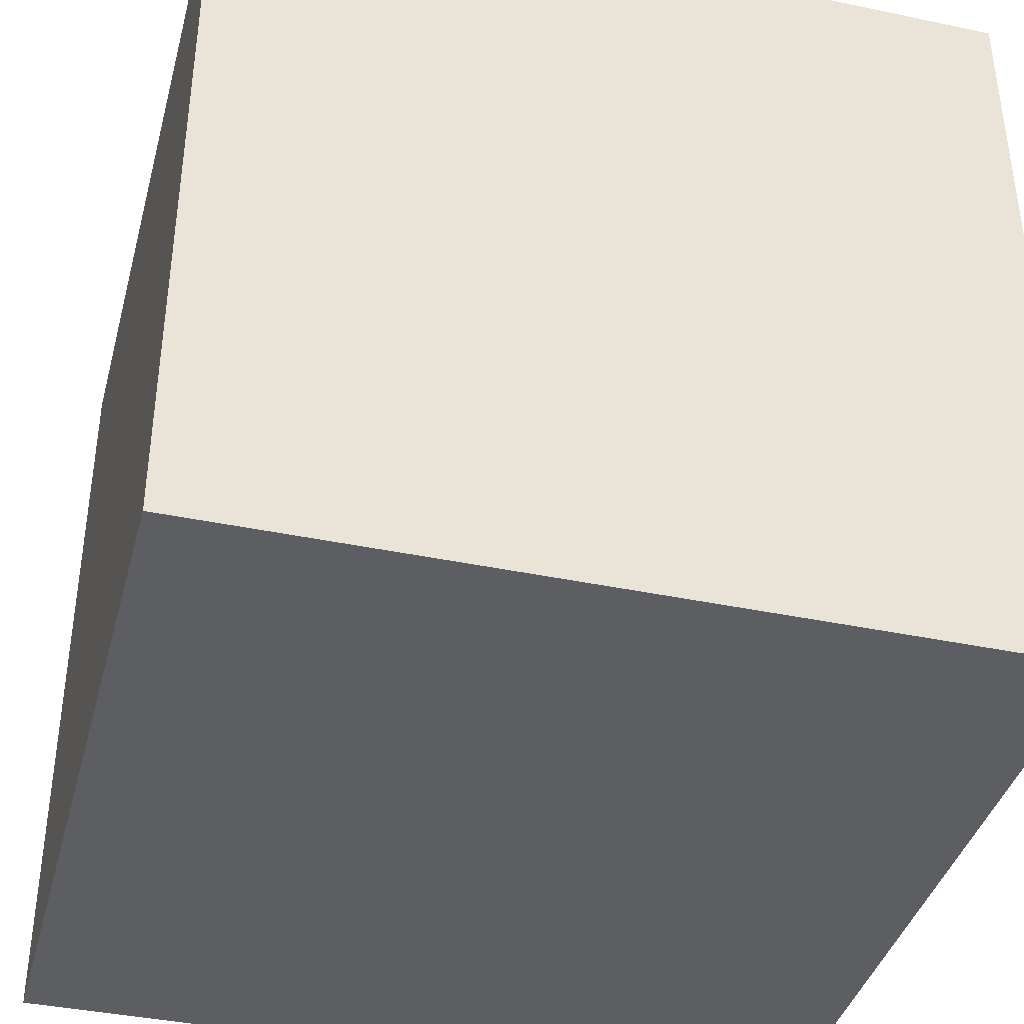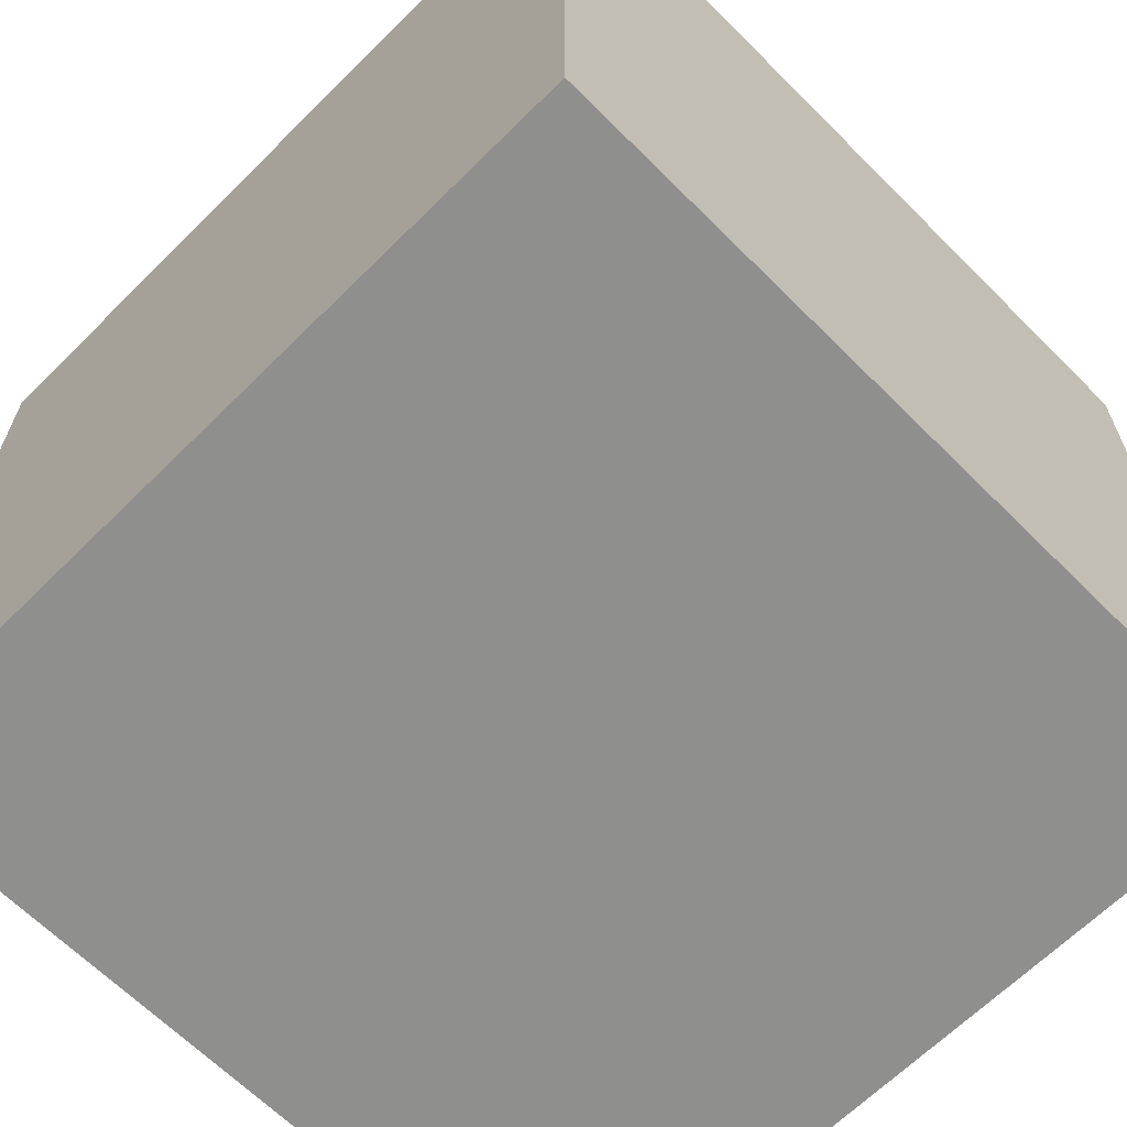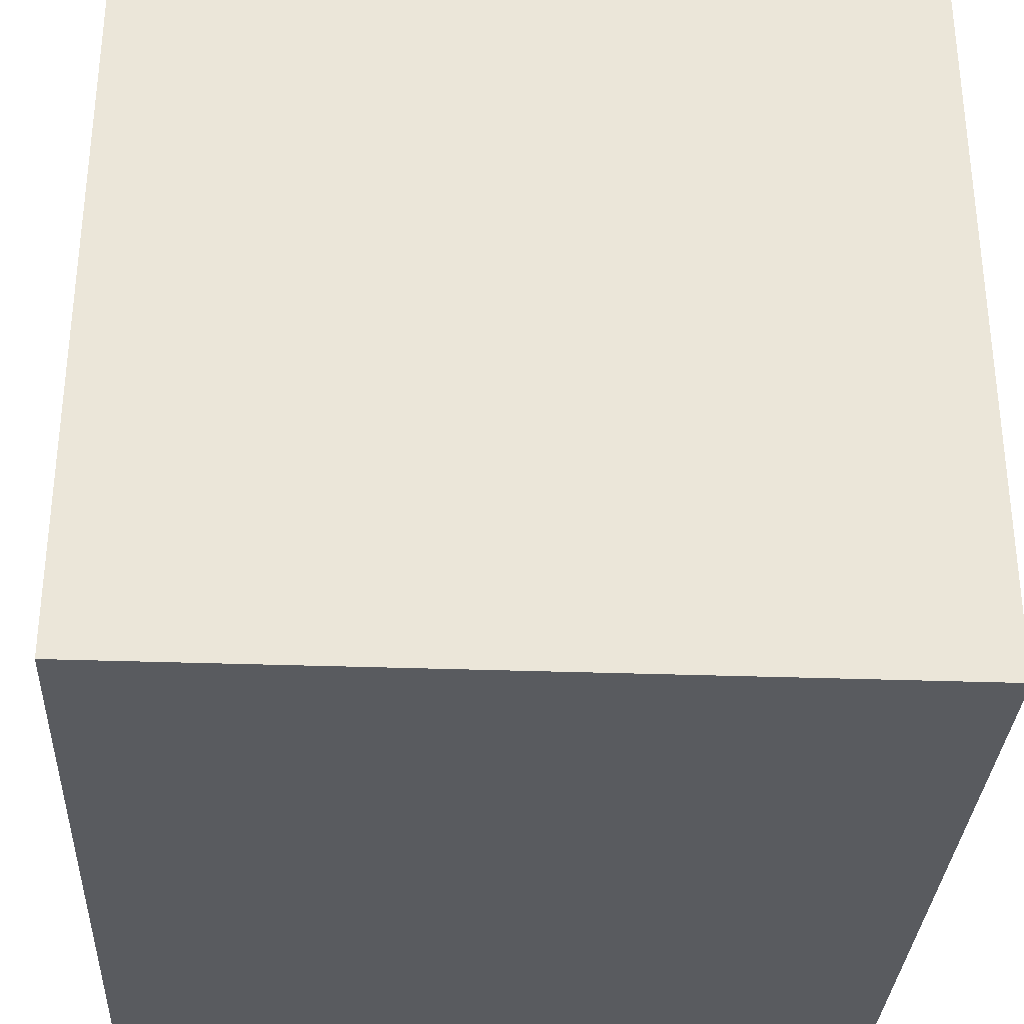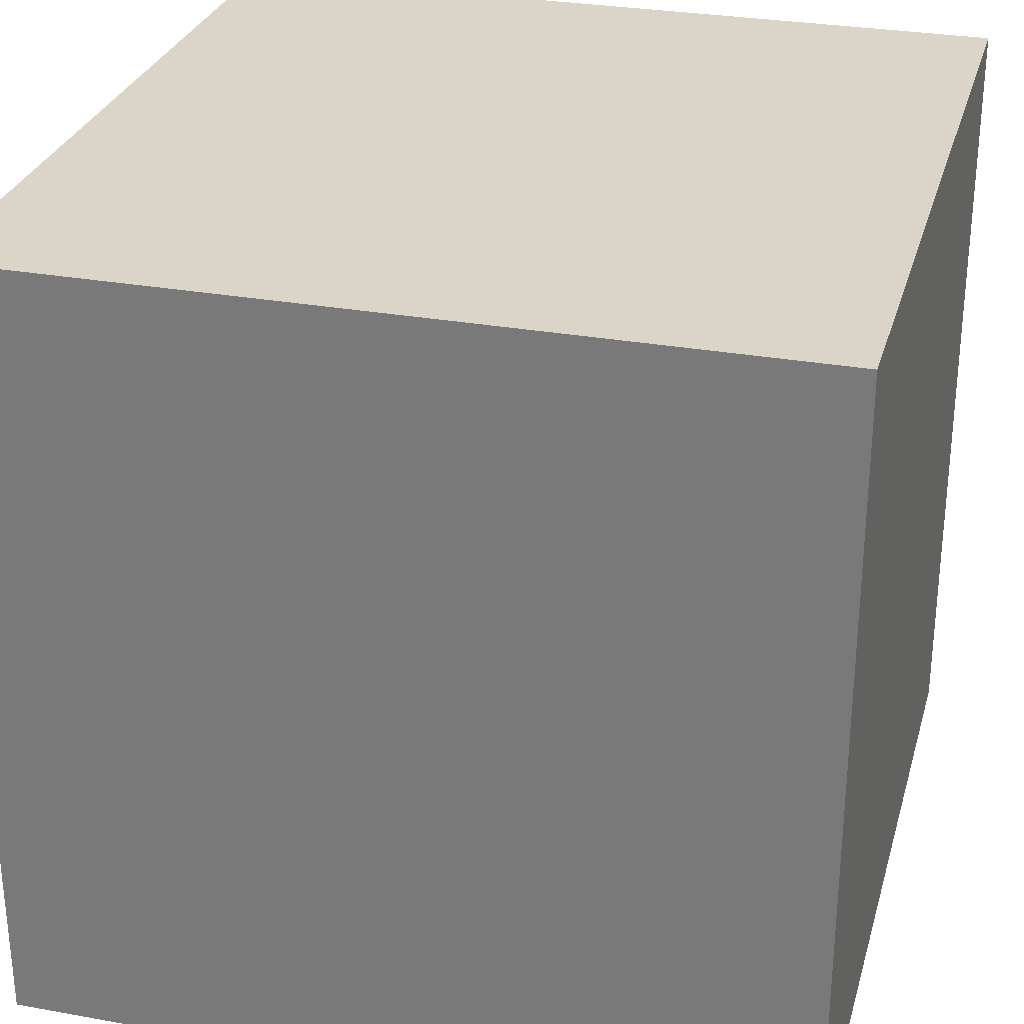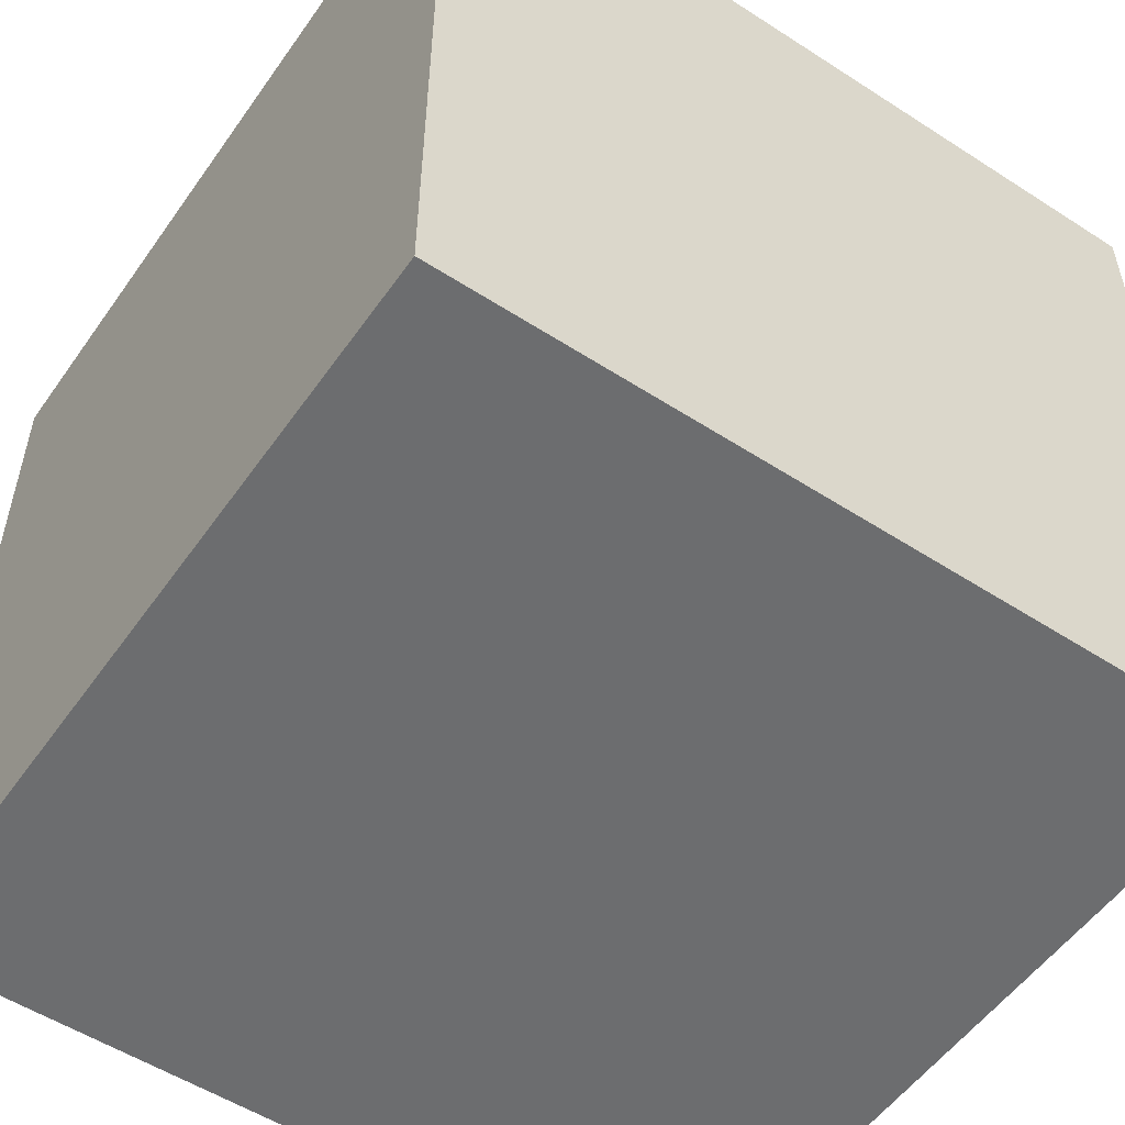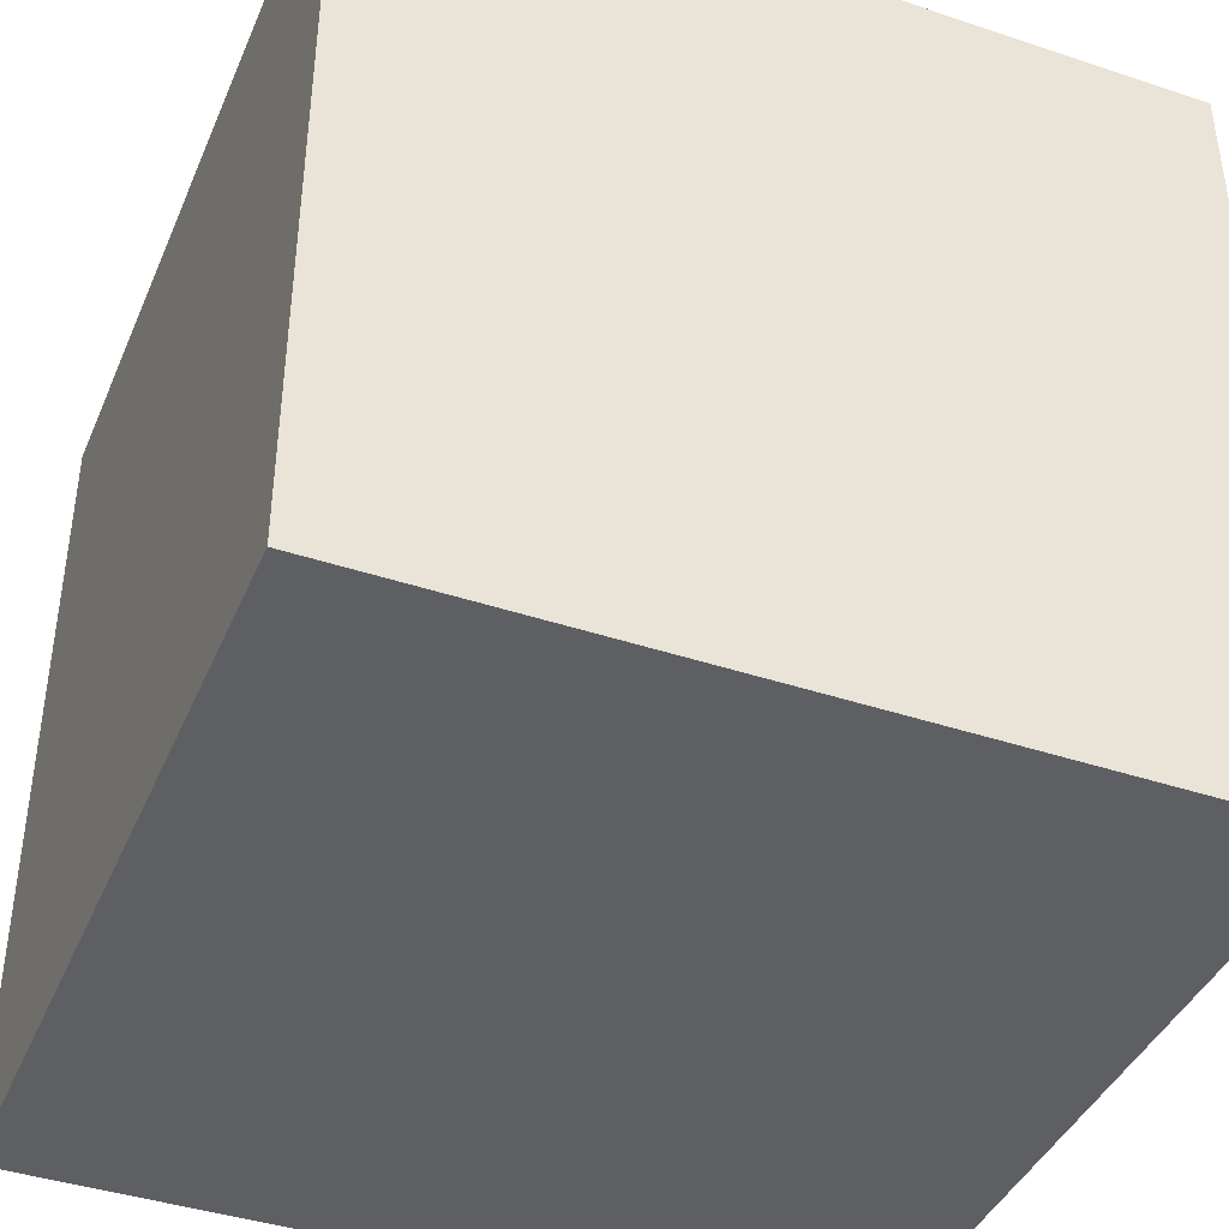
<metadata>
{"format":"obj","ext":"obj","renderer":"f3d","projection":"perspective","resolution":1024,"background":"white","views":[{"elev":-39.4,"azim":-104.7,"up":"+Y"},{"elev":-65.3,"azim":134.9,"up":"+Y"},{"elev":-32.0,"azim":87.1,"up":"+Z"},{"elev":29.2,"azim":15.0,"up":"+Z"},{"elev":-53.9,"azim":55.5,"up":"+Y"},{"elev":-41.3,"azim":158.0,"up":"+Y"}]}
</metadata>
<code>
o
v 0 2 0
v 0 2 -1
v 0 2.2 0
v 0 2.2 -1
v 0 2.8 0
v 0 2.8 -1
v 0 3 0
v 0 3 -1
v 1 2 0
v 1 2 -1
v 1 2.2 0
v 1 2.2 -1
v 1 2.8 0
v 1 2.8 -1
v 1 3 0
v 1 3 -1
v 0 2 0
v 0 2.2 0
v 0 2.8 0
v 0 3 0
v 1 2 0
v 1 2.2 0
v 1 2.8 0
v 1 3 0
v 0 2 -1
v 0 2.2 -1
v 0 2.8 -1
v 0 3 -1
v 1 2 -1
v 1 2.2 -1
v 1 2.8 -1
v 1 3 -1
v 0 2 0
v 1 2 0
v 0 2 -1
v 1 2 -1
v 0 3 0
v 1 3 0
v 0 3 -1
v 1 3 -1
f 3 2 1
f 4 2 3
f 5 4 3
f 6 4 5
f 7 6 5
f 8 6 7
f 9 10 11
f 11 10 12
f 11 12 13
f 13 12 14
f 13 14 15
f 15 14 16
f 21 18 17
f 22 19 18
f 22 18 21
f 23 20 19
f 23 19 22
f 24 20 23
f 25 26 29
f 26 27 30
f 29 26 30
f 27 28 31
f 30 27 31
f 31 28 32
f 35 34 33
f 36 34 35
f 37 38 39
f 39 38 40

</code>
